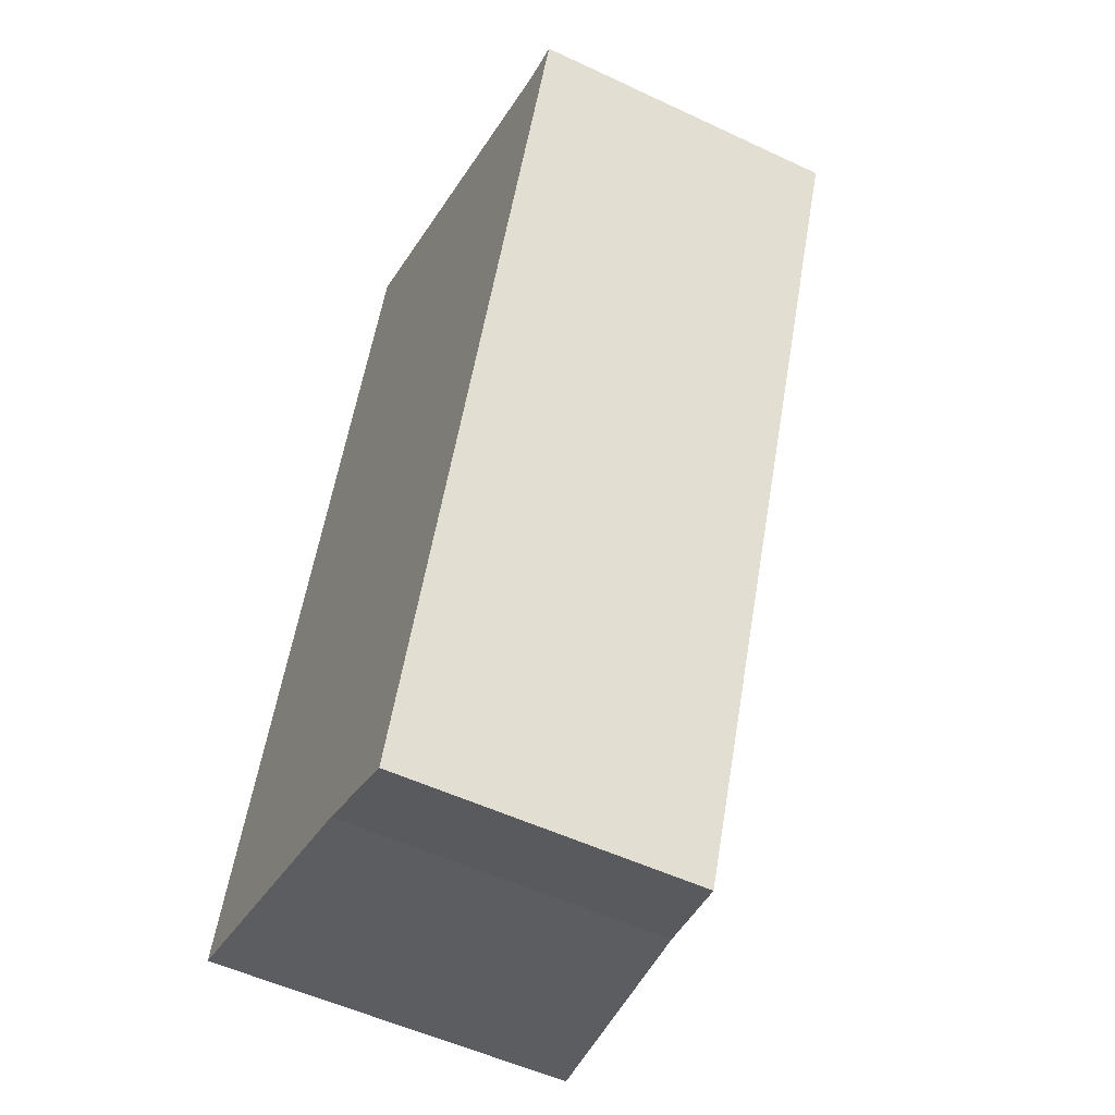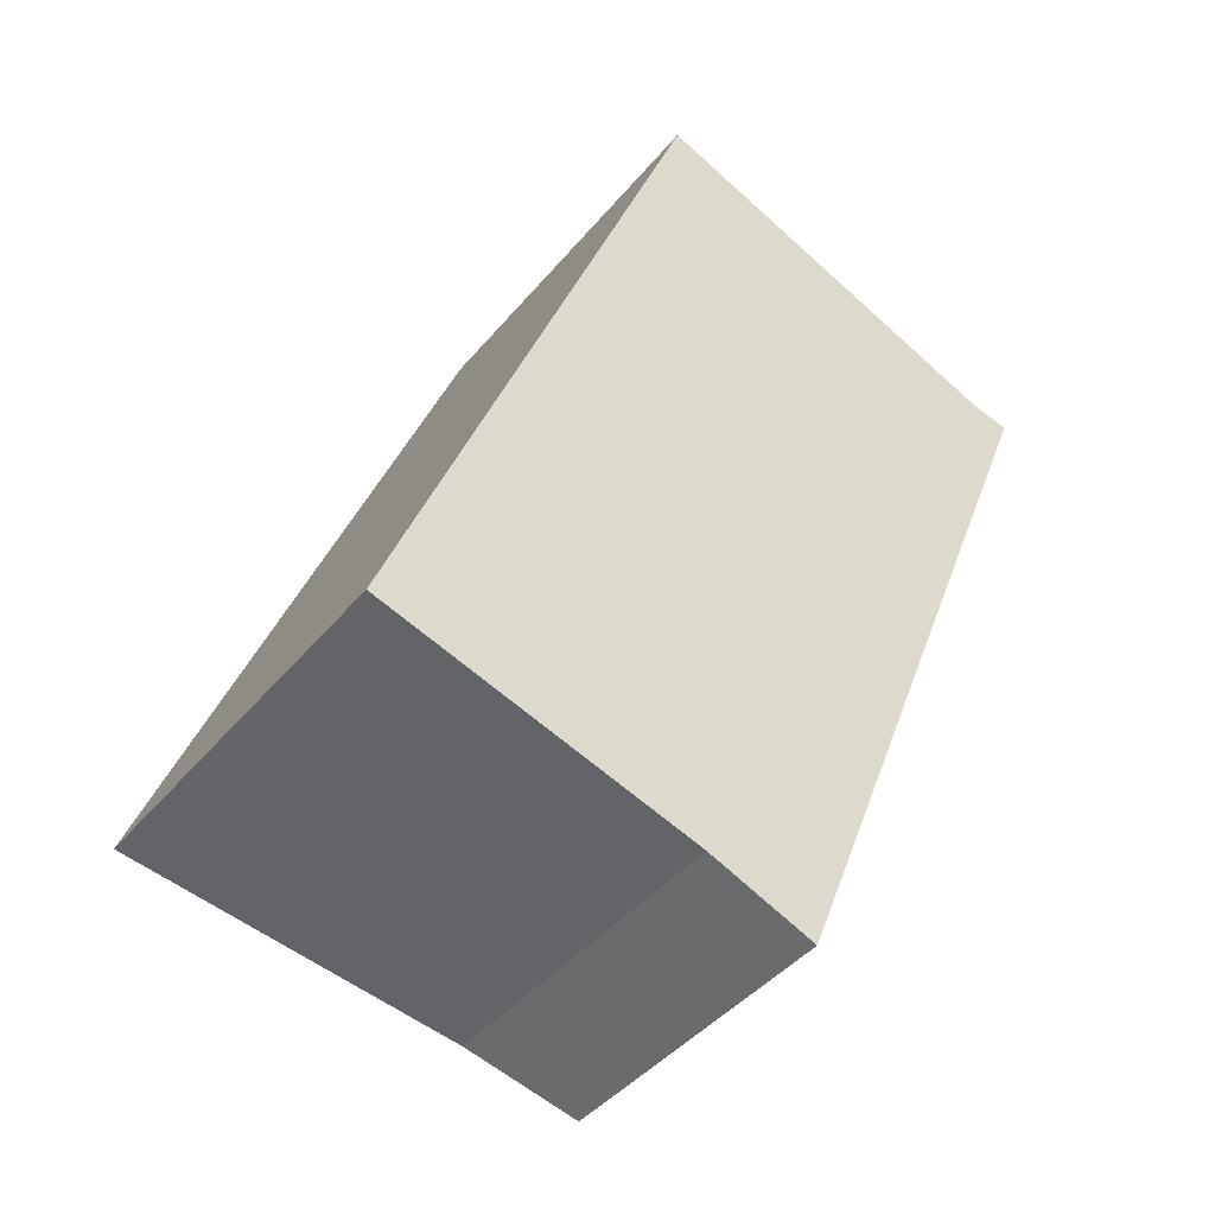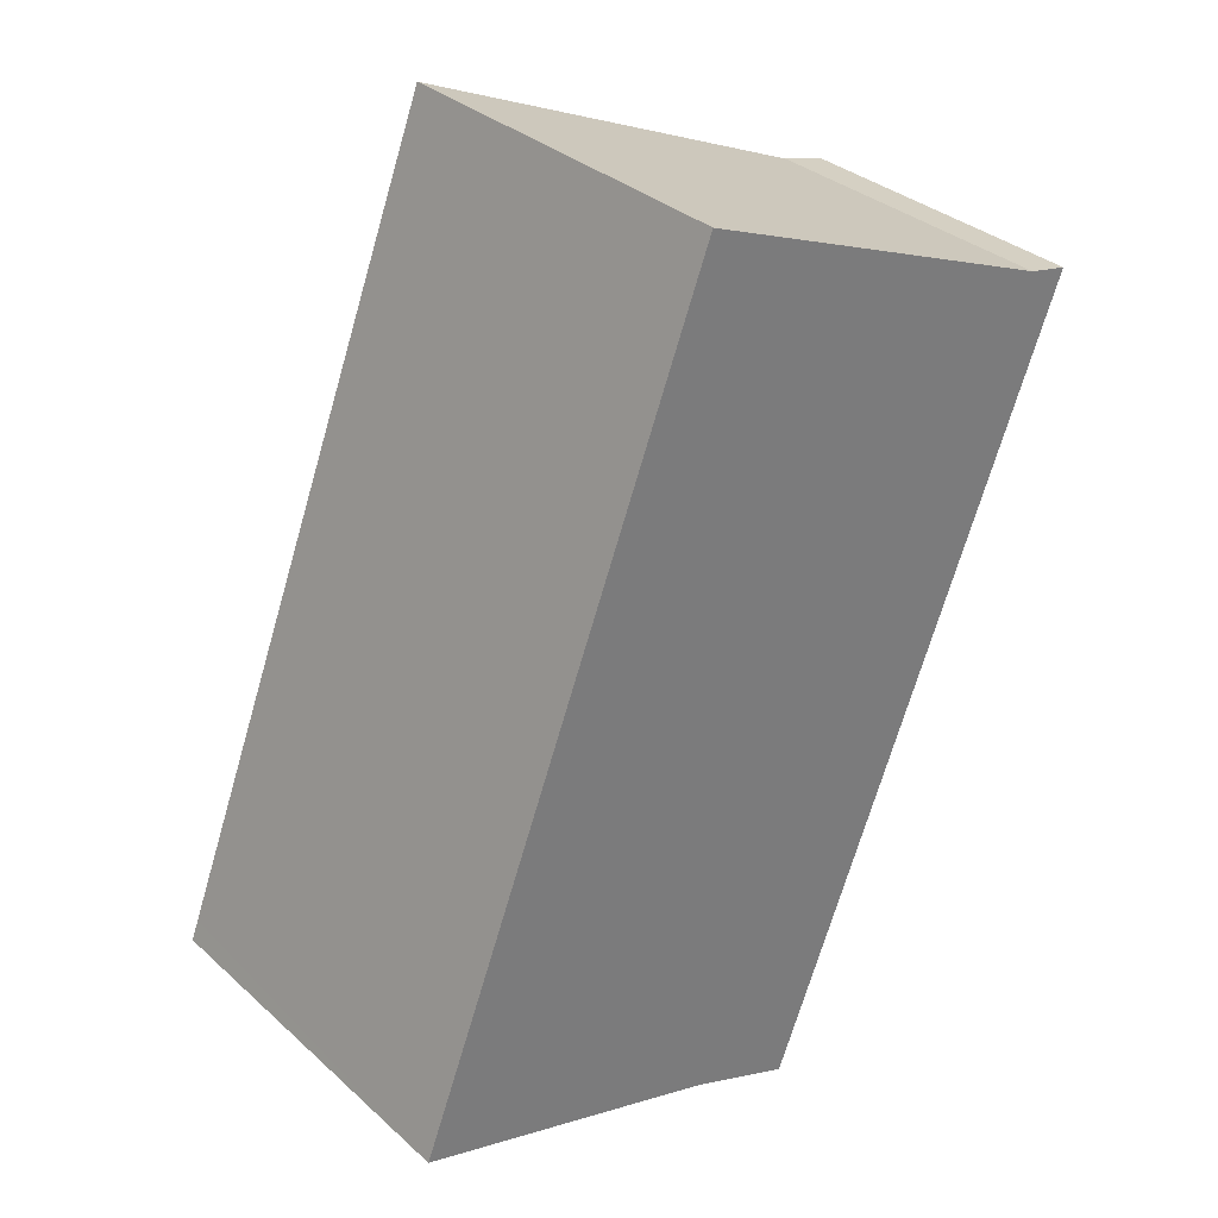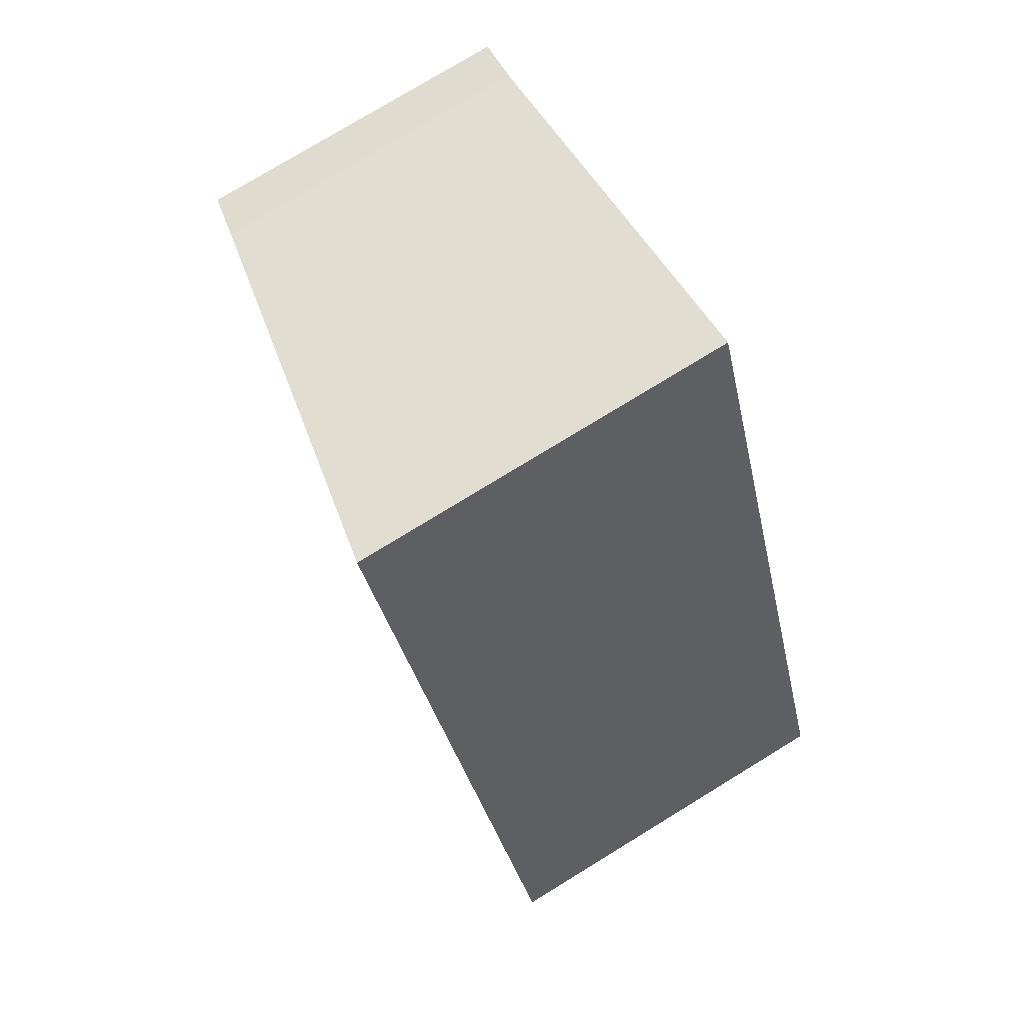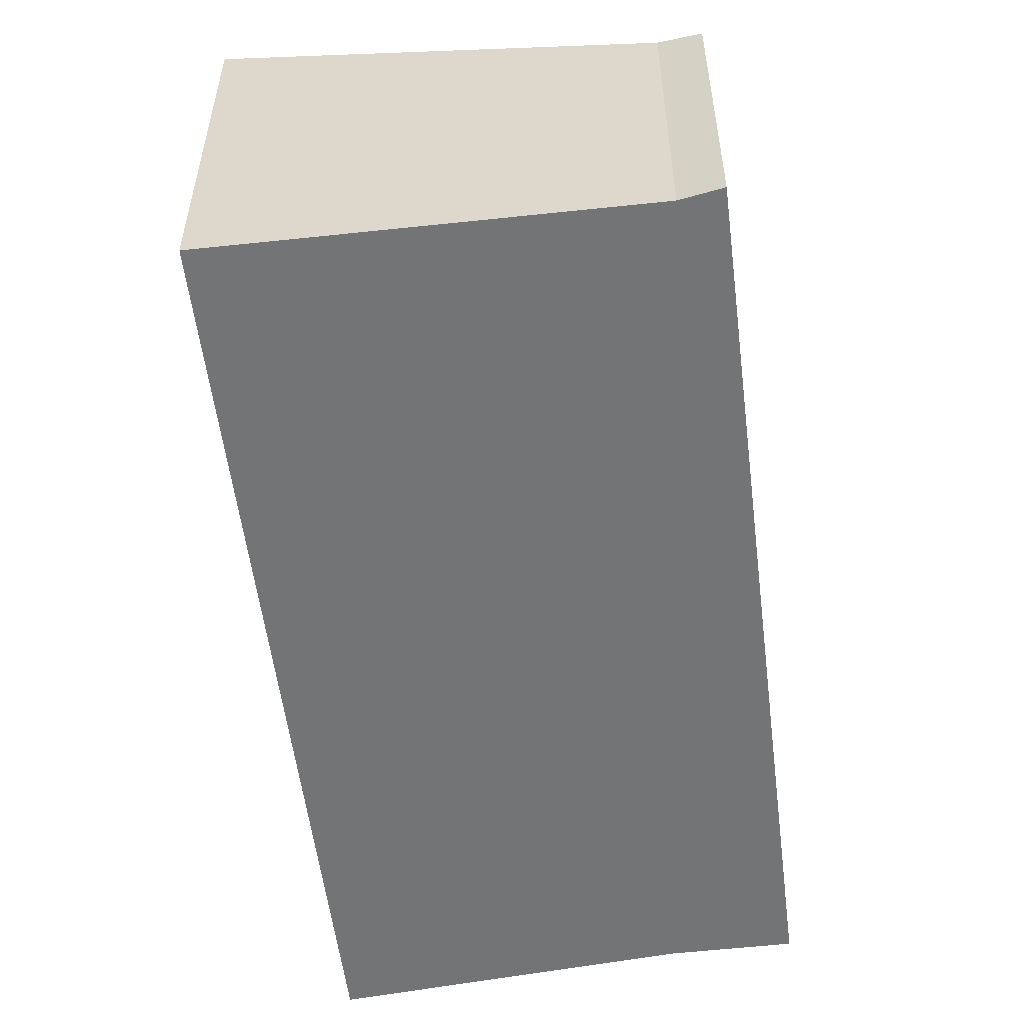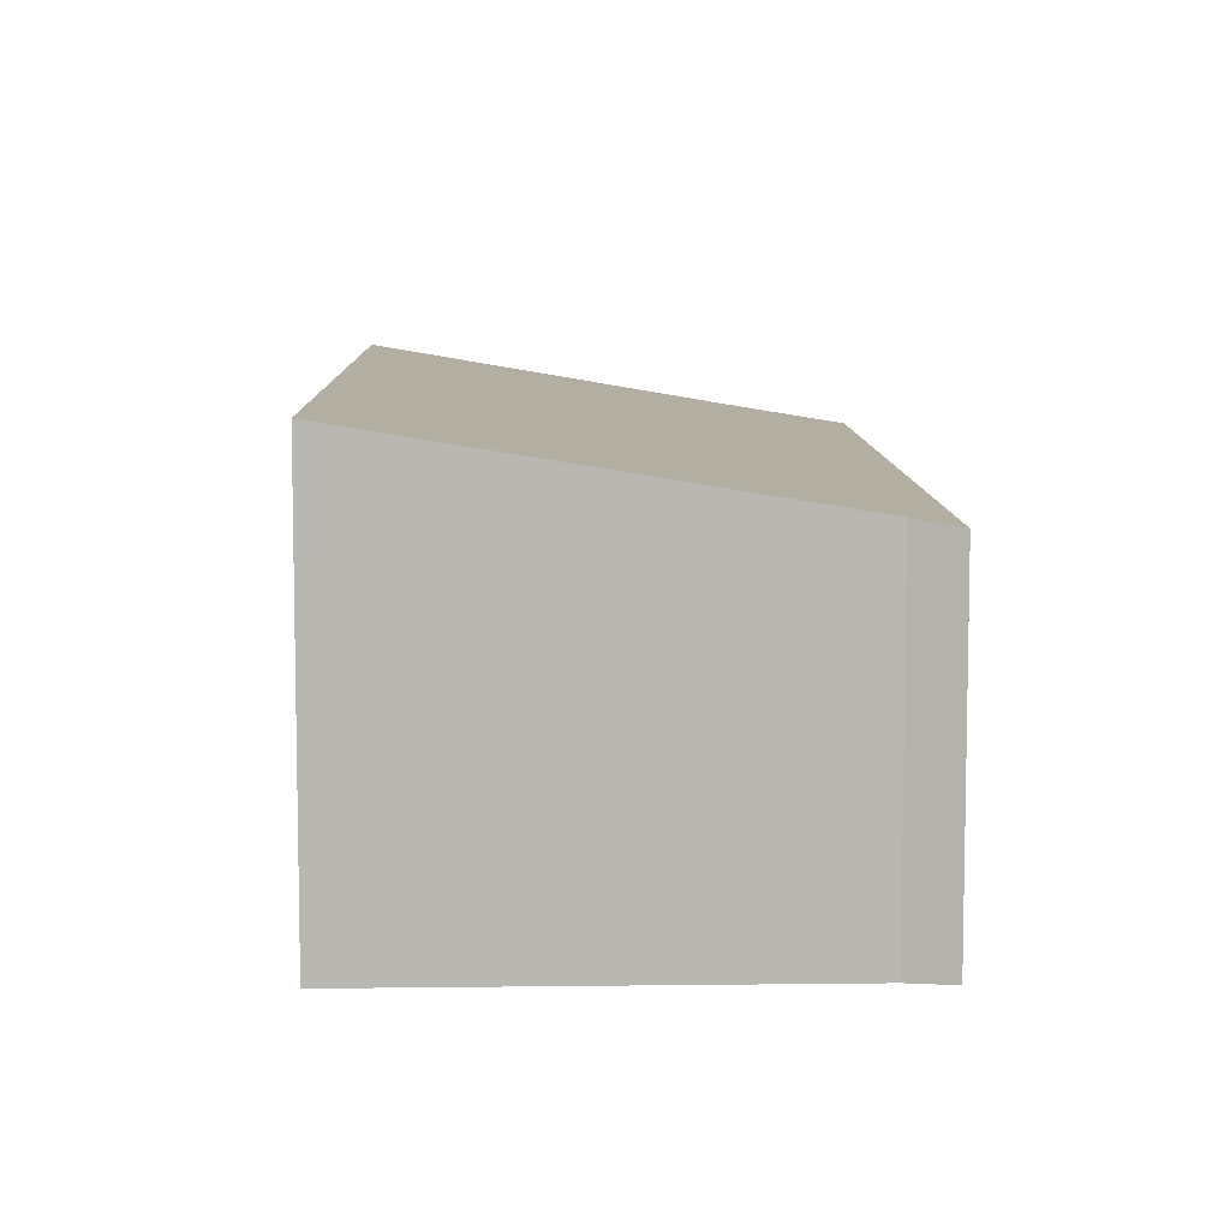
<metadata>
{"format":"obj","ext":"obj","renderer":"f3d","projection":"perspective","resolution":1024,"background":"white","views":[{"elev":-52.9,"azim":63.2,"up":"+Z"},{"elev":-43.1,"azim":-36.4,"up":"+Z"},{"elev":33.1,"azim":-39.5,"up":"+Z"},{"elev":77.7,"azim":-121.4,"up":"+Z"},{"elev":-56.2,"azim":28.4,"up":"+Y"},{"elev":8.4,"azim":20.0,"up":"+Y"}]}
</metadata>
<code>
v  0.08 3.914 0.206
v  2.559 3.473 -0.795
v  0 3.914 2.397e-16
v  3.119 3.914 8.093
v  3.189 3.364 -0.991
v  4.274 3.172 -1.425
v  6.948 3.233 6.546
v  7.363 3.164 6.459
v  0 0 0
v  3.119 -4.956e-16 8.093
v  0.08 -1.261e-17 0.206
v  6.948 -4.008e-16 6.546
v  7.363 -3.955e-16 6.459
v  4.274 8.726e-17 -1.425
v  2.559 4.868e-17 -0.795
v  3.189 6.068e-17 -0.991
g defaultobject
f 1 2 3
f 2 1 4
f 2 4 5
f 5 4 6
f 6 4 7
f 6 7 8
f 9 1 3
f 1 9 4
f 4 9 10
f 10 9 11
f 10 7 4
f 7 10 12
f 12 8 7
f 8 12 13
f 8 14 6
f 14 8 13
f 2 9 3
f 9 2 5
f 9 5 15
f 15 5 16
f 6 16 5
f 16 6 14
f 12 14 13
f 14 12 10
f 14 10 16
f 16 10 11
f 16 11 15
f 15 11 9

</code>
